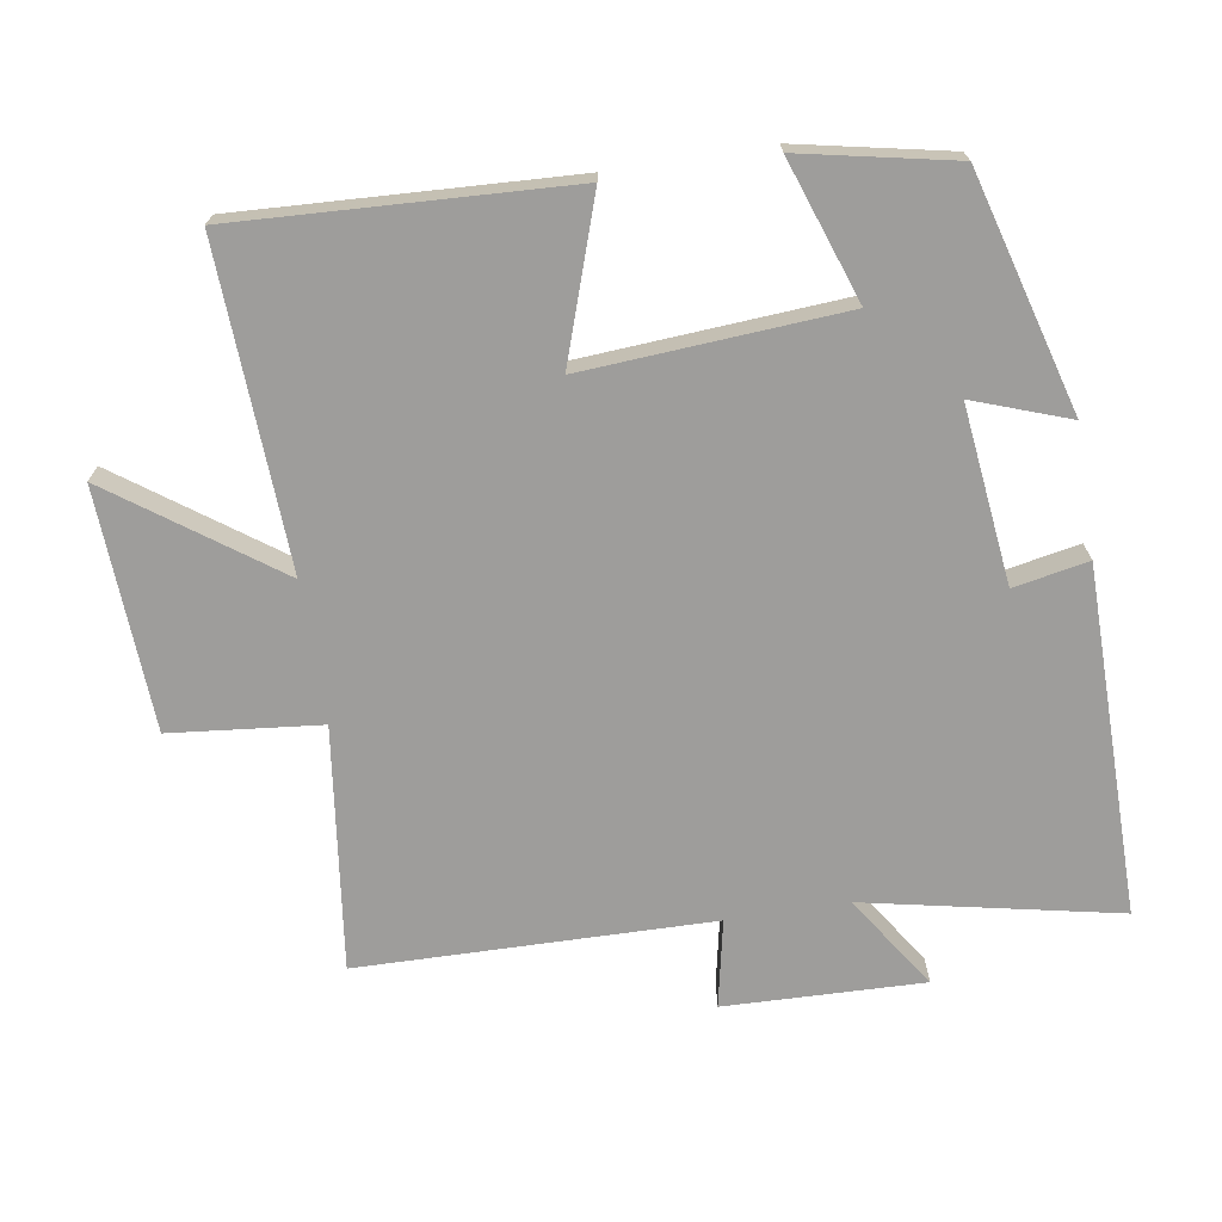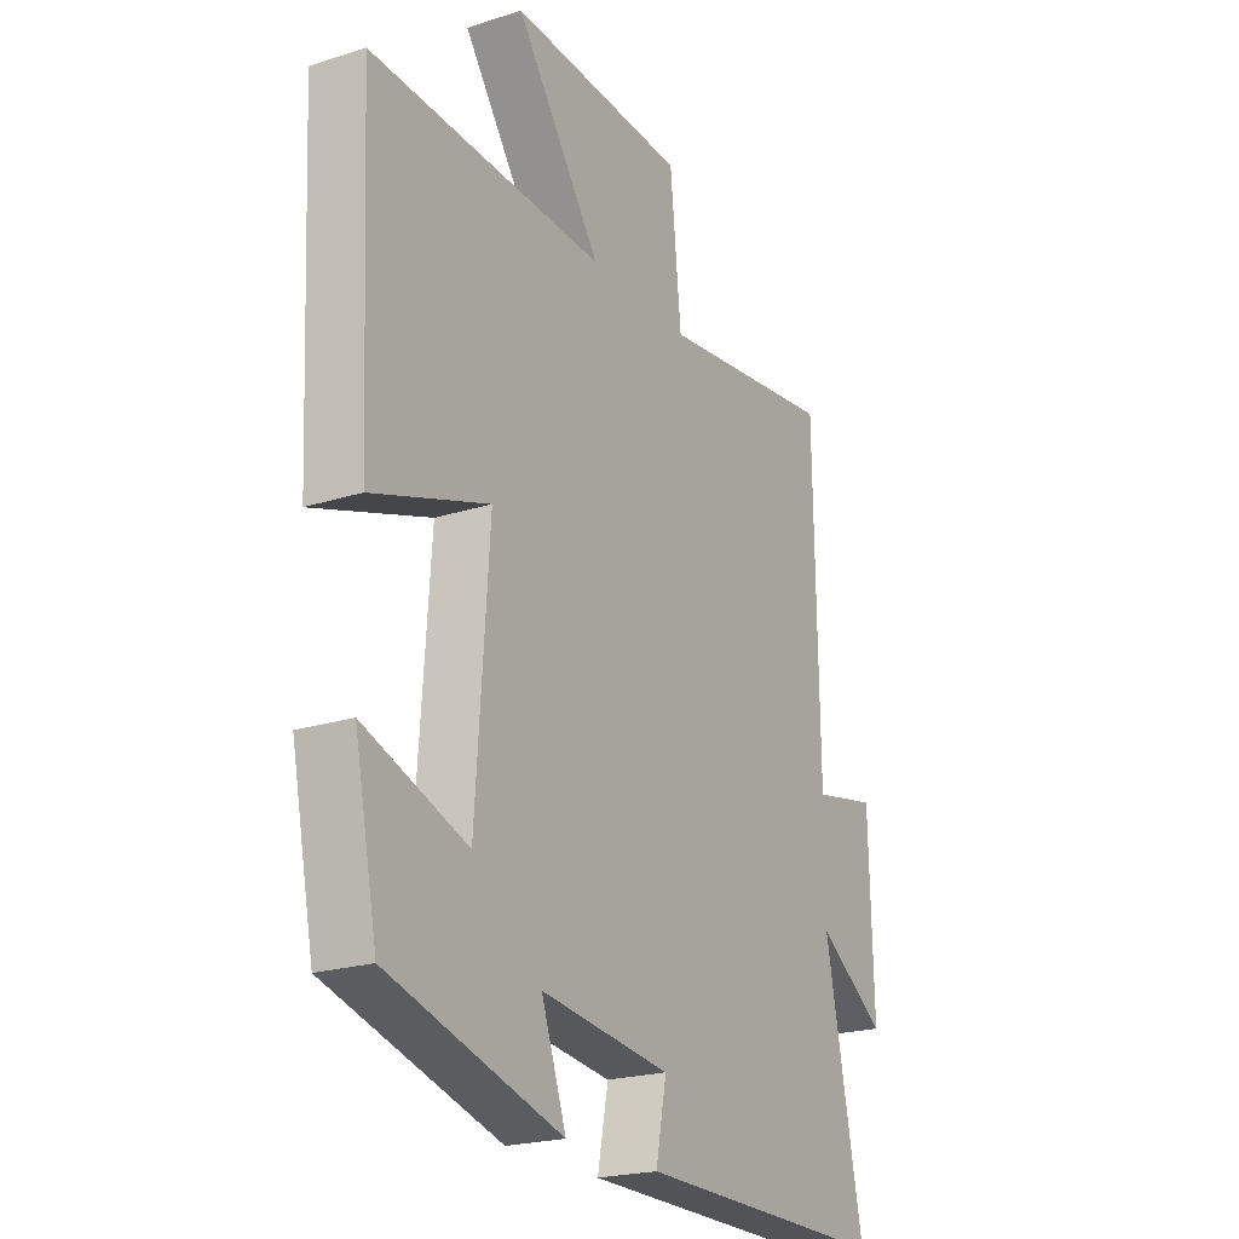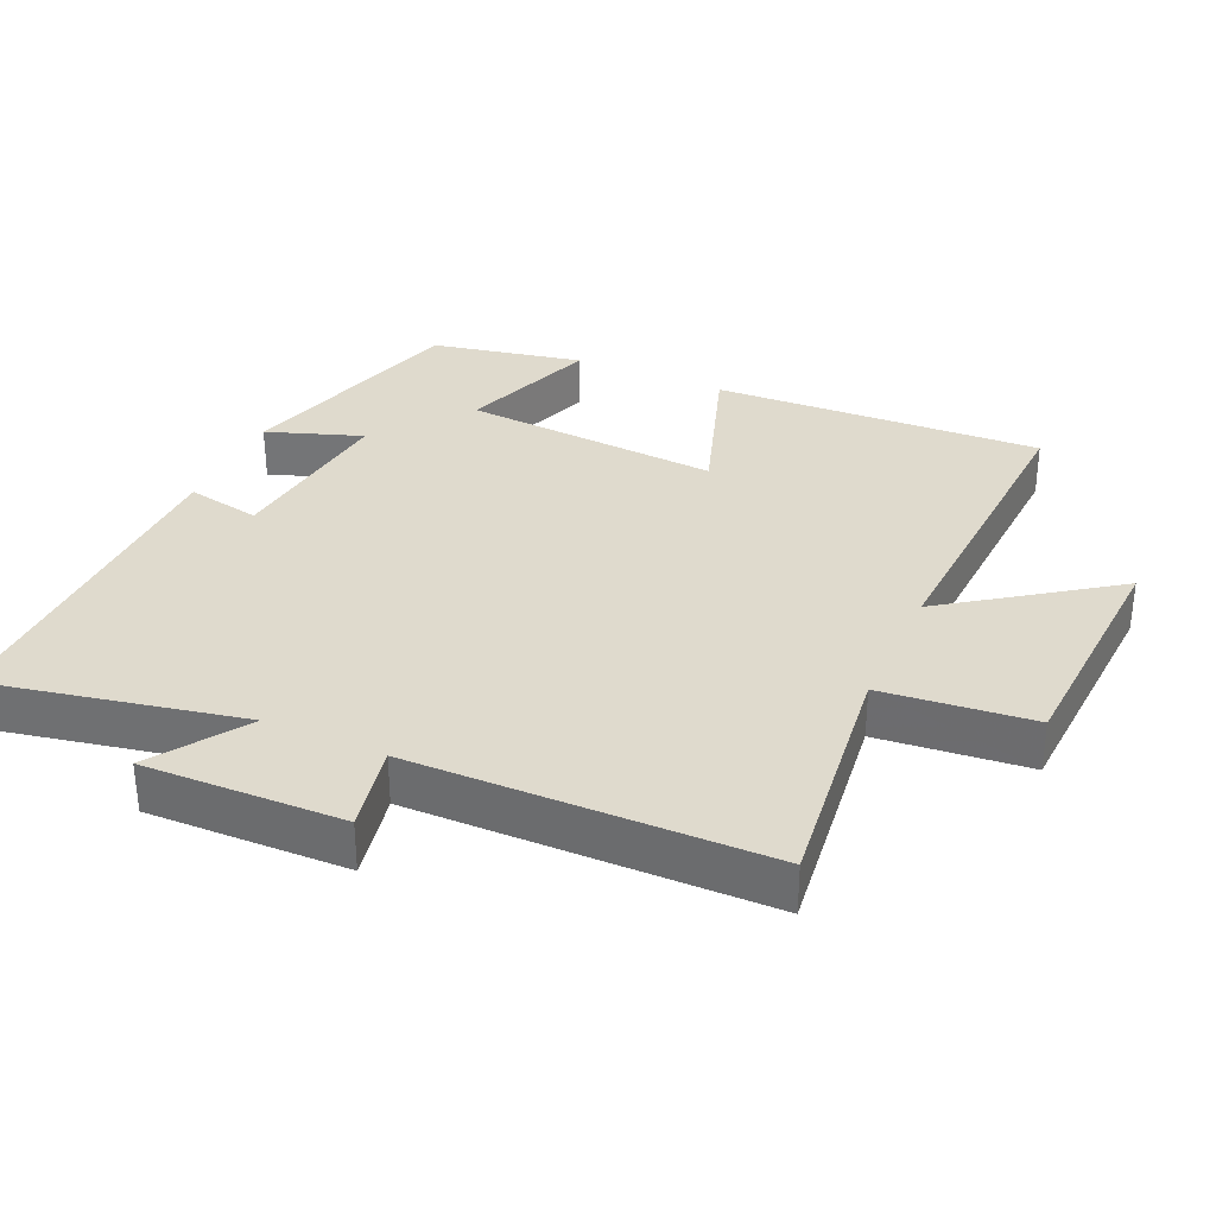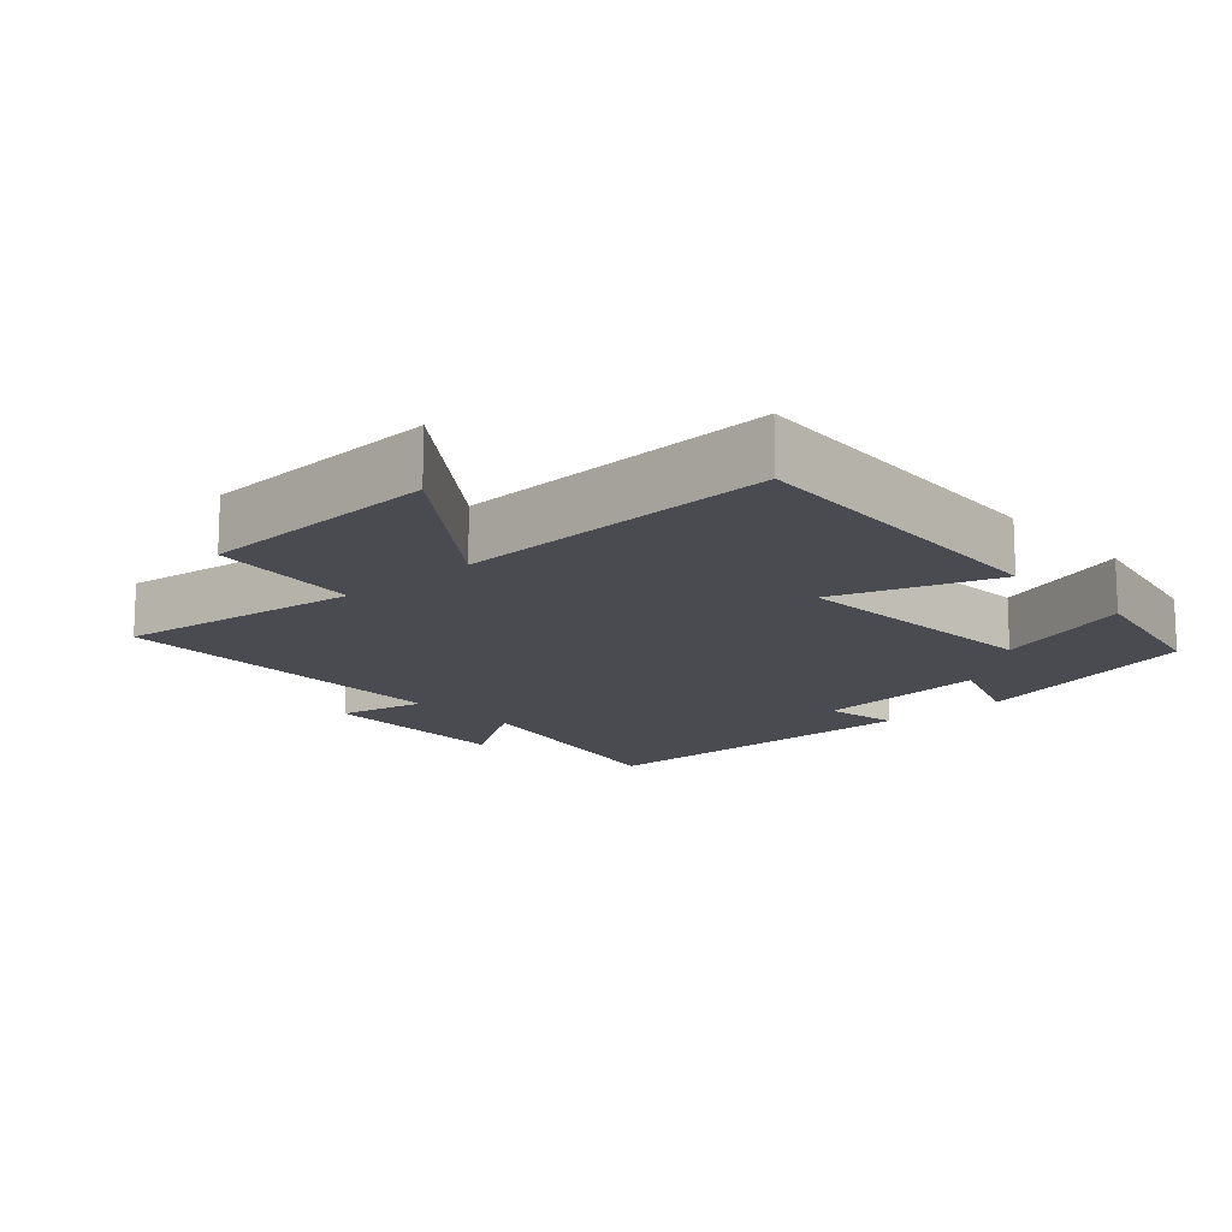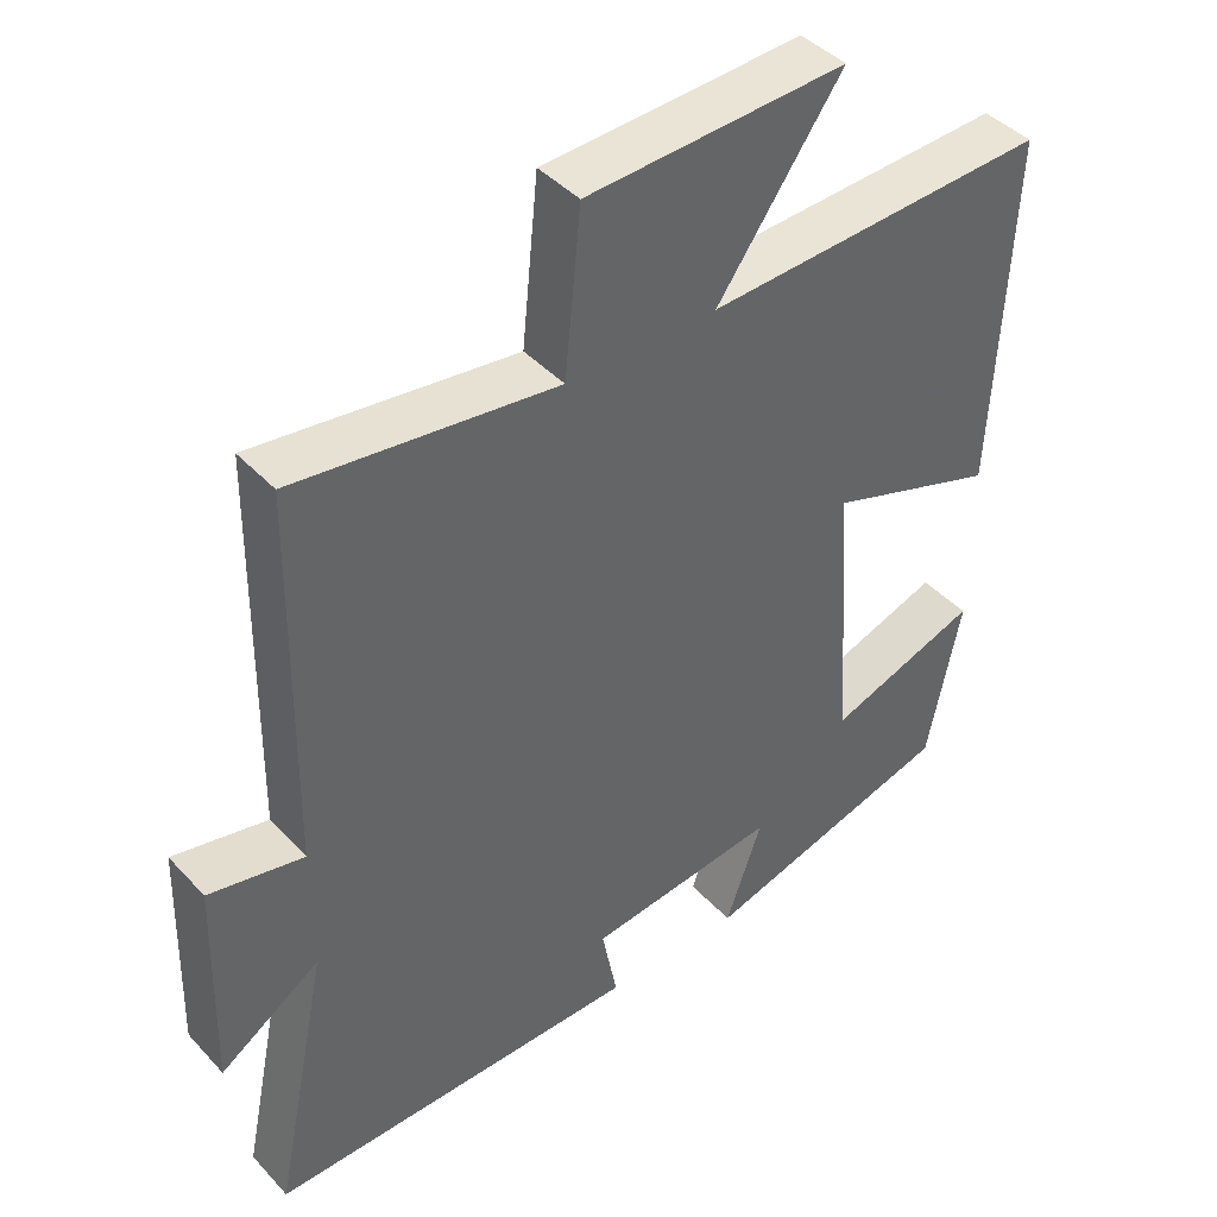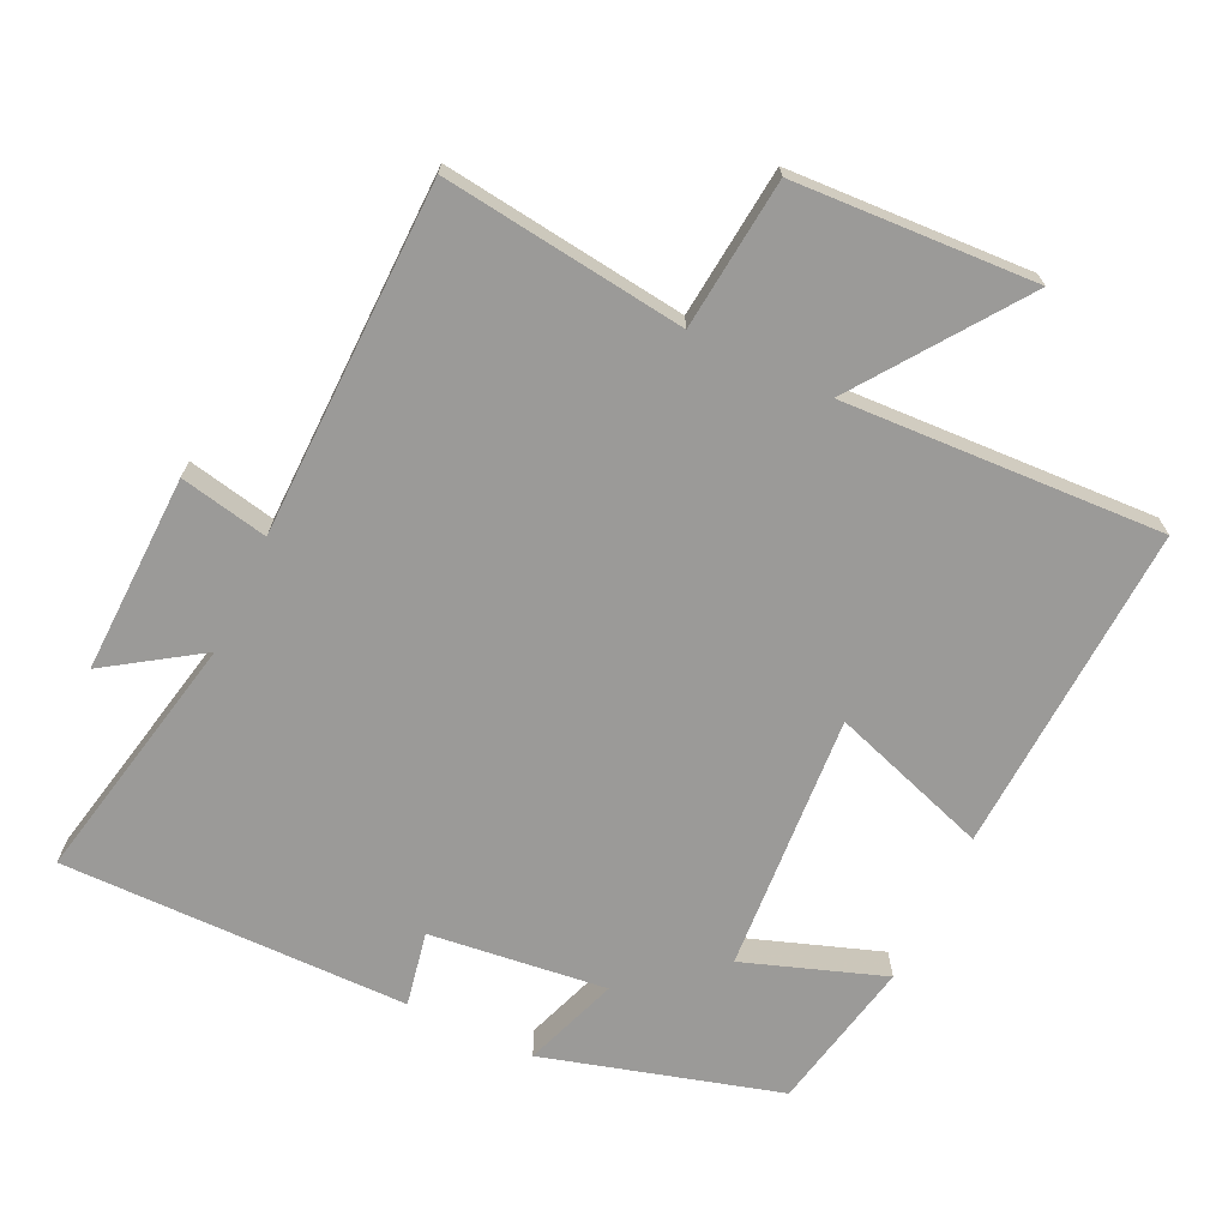
<metadata>
{"format":"obj","ext":"obj","renderer":"f3d","projection":"perspective","resolution":1024,"background":"white","views":[{"elev":-70.4,"azim":99.0,"up":"+Y"},{"elev":-21.8,"azim":119.3,"up":"+Z"},{"elev":32.9,"azim":-65.7,"up":"+Y"},{"elev":-14.6,"azim":41.7,"up":"+Y"},{"elev":42.4,"azim":-38.8,"up":"+Z"},{"elev":-69.3,"azim":-25.4,"up":"+Y"}]}
</metadata>
<code>
v 0.523 0.07 0.522
v 0.5 0.07 0.044
v 0.271 0.07 0.121
v 0.297 0.07 -0.253
v 0.5 0.07 -0.182
v 0.455 0.07 -0.403
v 0.114 0.07 -0.5
v 0.163 0.07 -0.362
v -0.093 0.07 -0.392
v -0.072 0.07 -0.5
v -0.575 0.07 -0.504
v -0.5 0.07 -0.138
v -0.635 0.07 -0.228
v -0.627 0.07 0.06
v -0.5 0.07 0.034
v -0.492 0.07 0.544
v -0.141 0.07 0.5
v -0.119 0.07 0.717
v 0.229 0.07 0.735
v 0.061 0.07 0.5
v 0.523 0 0.522
v 0.5 0 0.044
v 0.271 0 0.121
v 0.297 0 -0.253
v 0.5 0 -0.182
v 0.455 0 -0.403
v 0.114 0 -0.5
v 0.163 0 -0.362
v -0.093 0 -0.392
v -0.072 0 -0.5
v -0.575 0 -0.504
v -0.5 0 -0.138
v -0.635 0 -0.228
v -0.627 0 0.06
v -0.5 0 0.034
v -0.492 0 0.544
v -0.141 0 0.5
v -0.119 0 0.717
v 0.229 0 0.735
v 0.061 0 0.5
f 17 18 19 20
f 15 16 17
f 15 17 20
f 12 13 14 15
f 12 15 20 1
f 9 10 11 12
f 8 9 12
f 6 7 8
f 5 6 8
f 4 5 8
f 3 4 8 12
f 1 2 3
f 1 3 12
f 40 39 38 37
f 37 36 35
f 40 37 35
f 35 34 33 32
f 21 40 35 32
f 32 31 30 29
f 32 29 28
f 28 27 26
f 28 26 25
f 28 25 24
f 32 28 24 23
f 23 22 21
f 32 23 21
f 1 21 22 2
f 2 22 23 3
f 3 23 24 4
f 4 24 25 5
f 5 25 26 6
f 6 26 27 7
f 7 27 28 8
f 8 28 29 9
f 9 29 30 10
f 10 30 31 11
f 11 31 32 12
f 12 32 33 13
f 13 33 34 14
f 14 34 35 15
f 15 35 36 16
f 16 36 37 17
f 17 37 38 18
f 18 38 39 19
f 19 39 40 20
f 20 40 21 1

</code>
